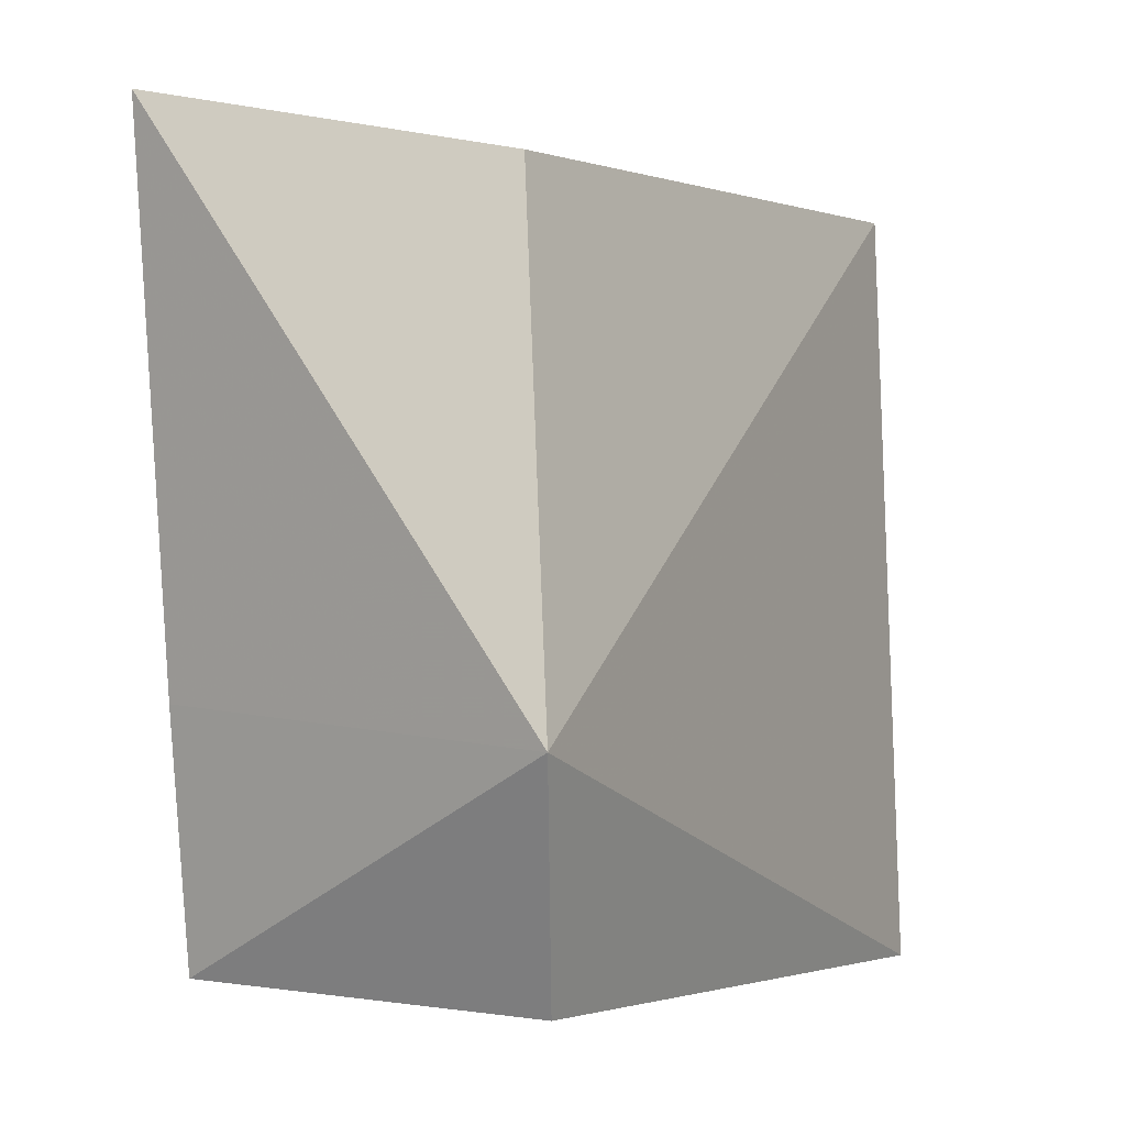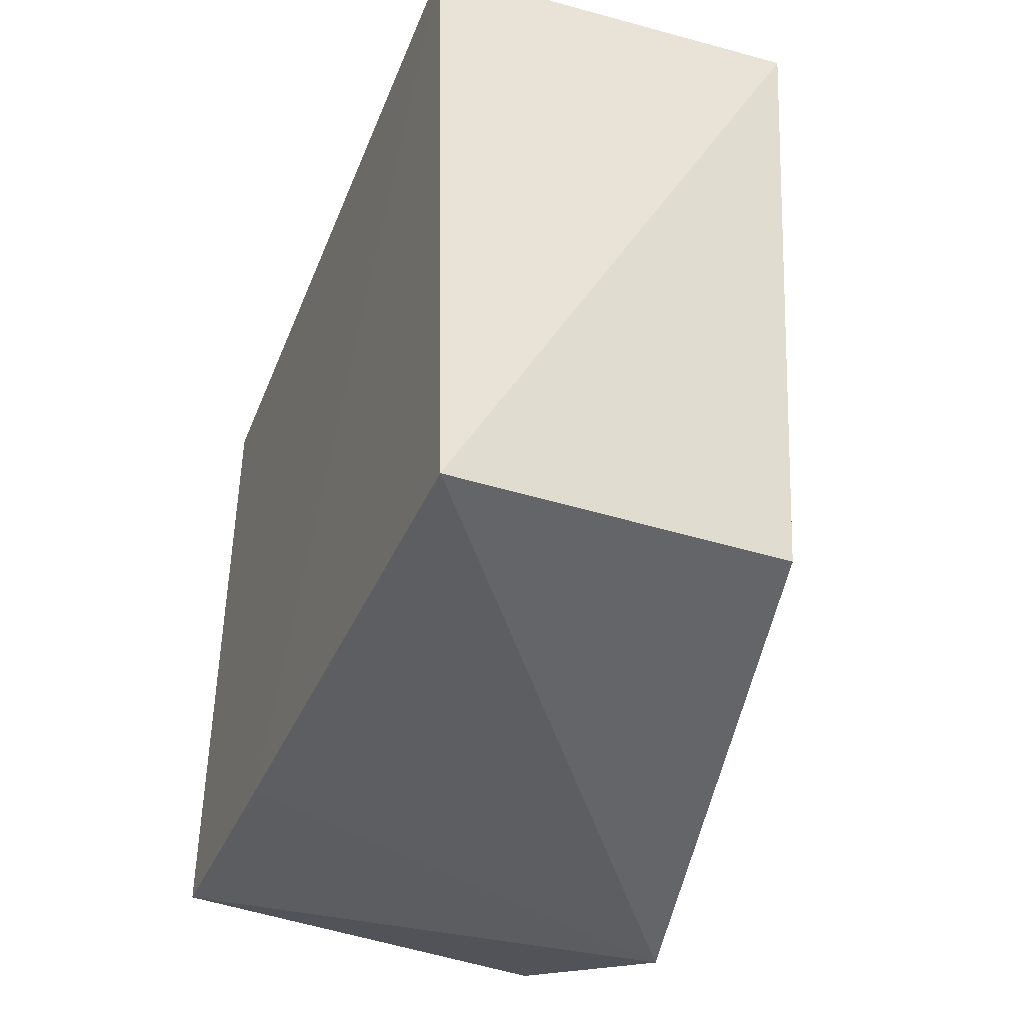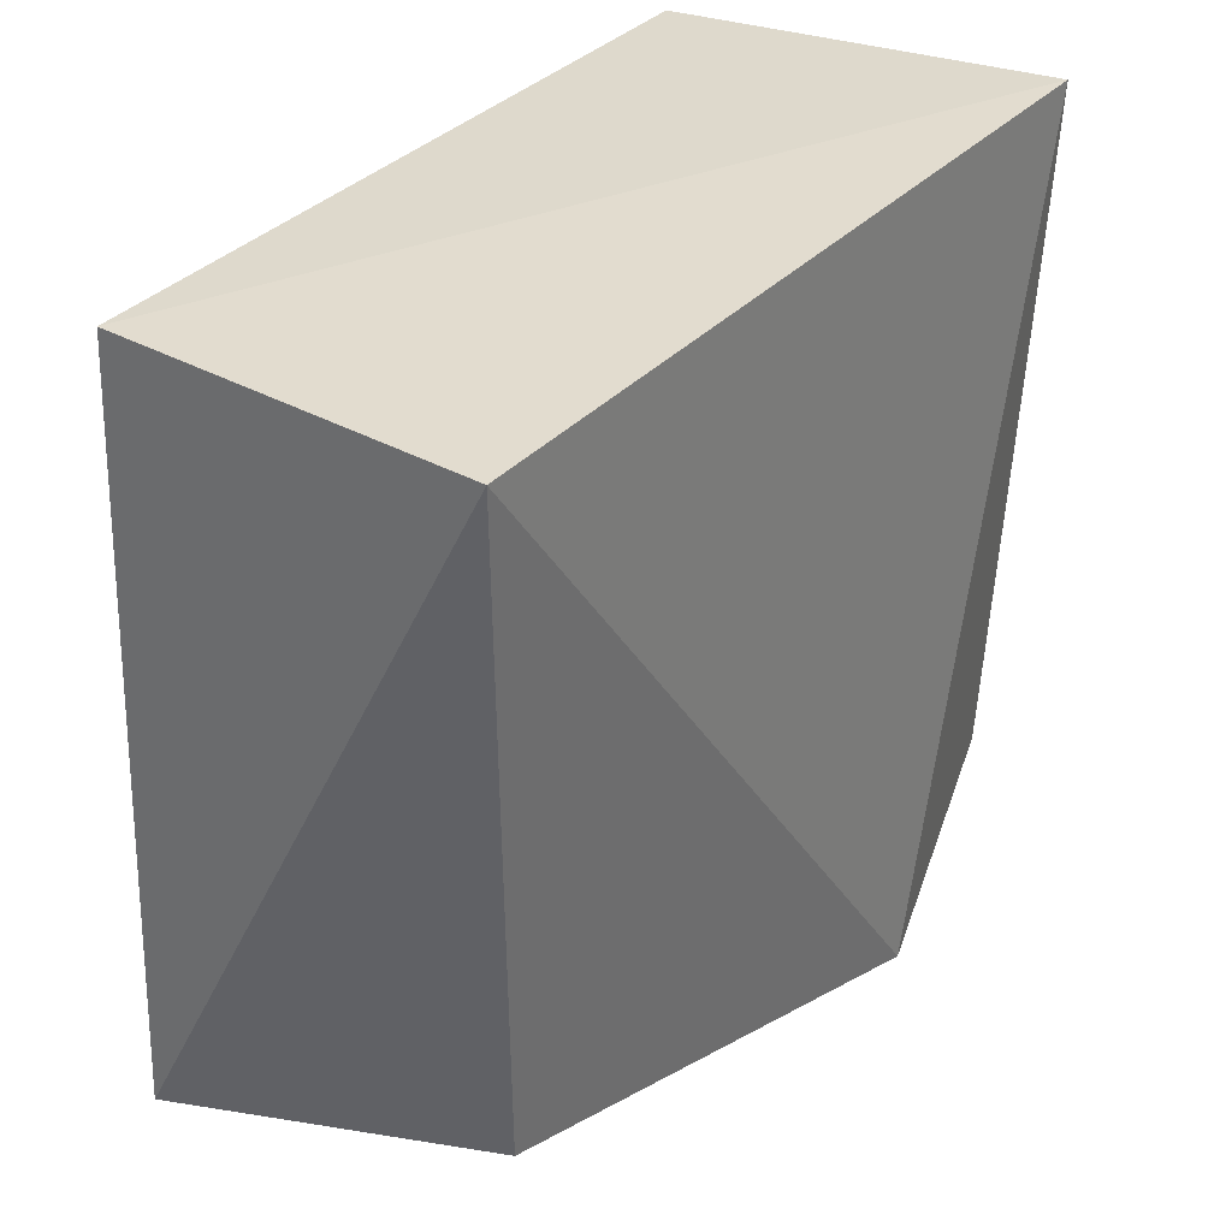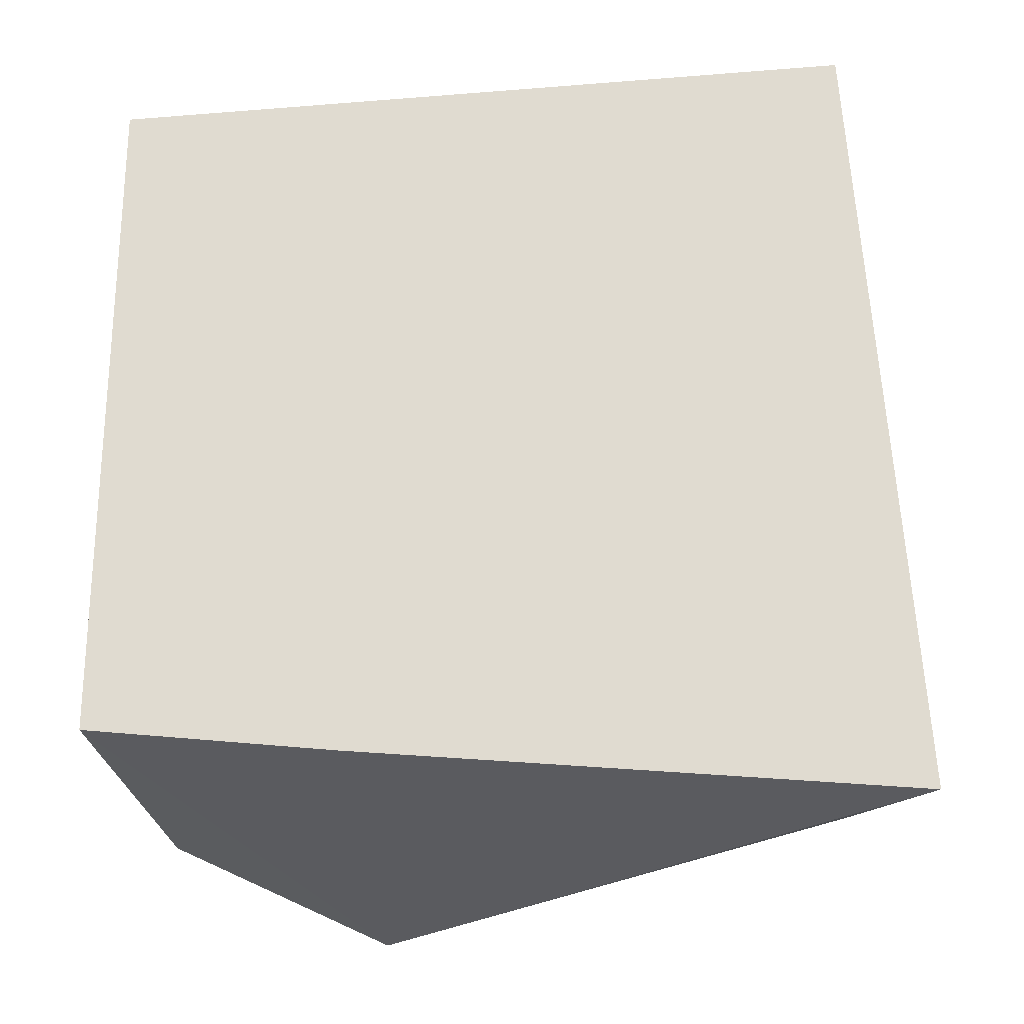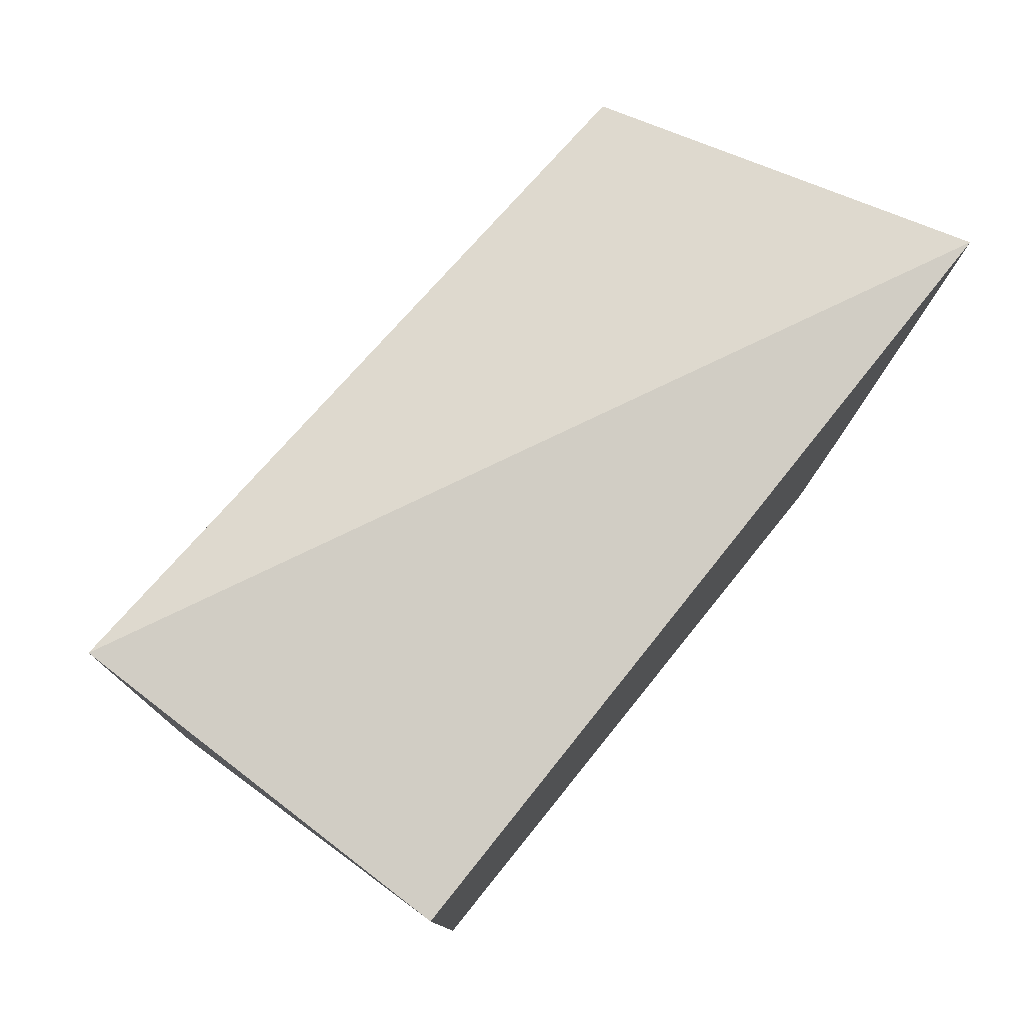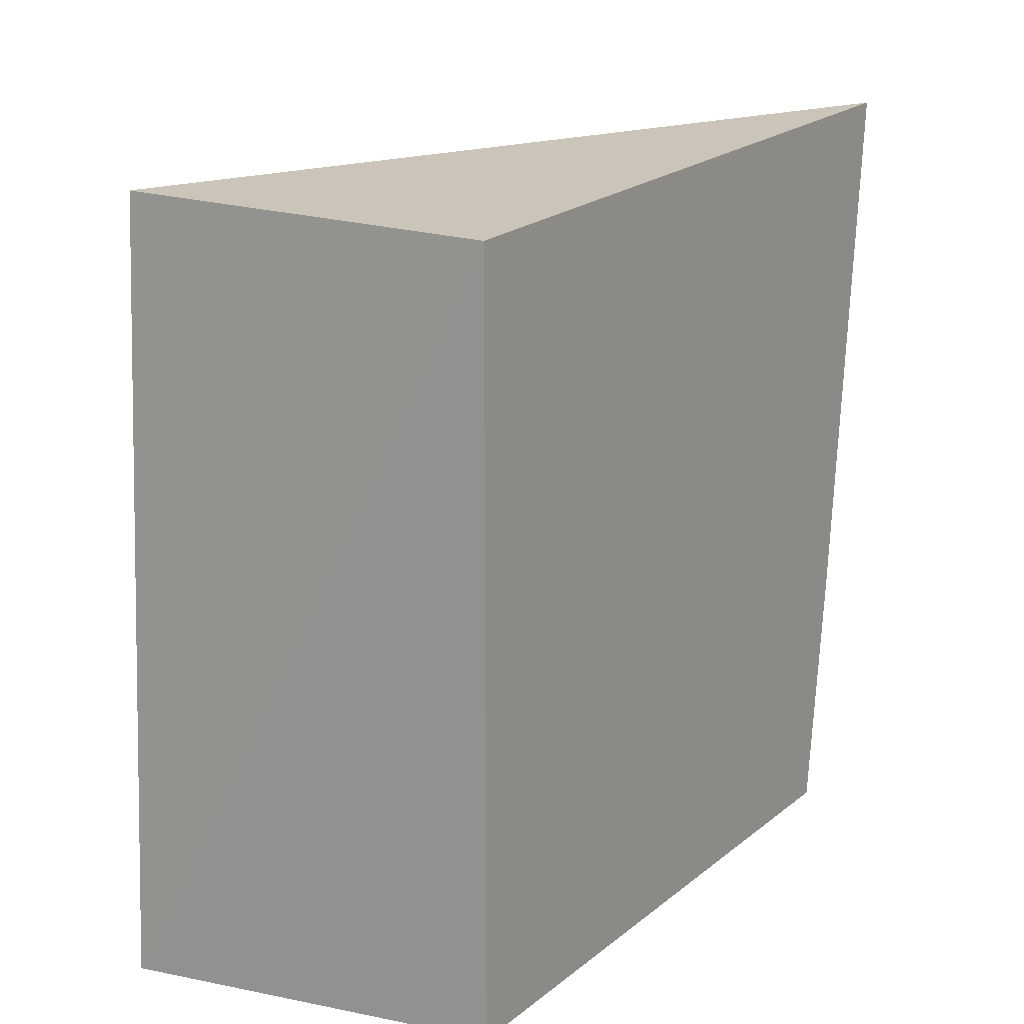
<metadata>
{"format":"obj","ext":"obj","renderer":"f3d","projection":"perspective","resolution":1024,"background":"white","views":[{"elev":-2.1,"azim":29.6,"up":"+Z"},{"elev":-43.1,"azim":-20.8,"up":"+Y"},{"elev":35.2,"azim":35.9,"up":"+Y"},{"elev":-24.2,"azim":-82.4,"up":"+Y"},{"elev":78.8,"azim":-141.1,"up":"+Z"},{"elev":16.2,"azim":-147.3,"up":"+Z"}]}
</metadata>
<code>
v 0.005069 -0.227 0.03078
v 0.2176 -0.2364 -0.2504
v 0.1915 0.1547 0.01438
v 0.004432 0.1503 0.007576
v 0.004432 -0.183 -0.3561
v 0.1783 -0.1872 -0.006062
v 0.004432 -0.1982 -0.2348
v 0.2011 0.1625 -0.3705
v 0.1908 -0.1868 -0.3605
v 0.004432 0.1503 -0.3561
f 1 3 4
f 6 1 2
f 6 2 3
f 6 3 1
f 7 5 2
f 7 2 1
f 7 1 4
f 7 4 5
f 8 3 2
f 8 4 3
f 9 8 2
f 9 2 5
f 9 5 8
f 10 8 5
f 10 5 4
f 10 4 8

</code>
